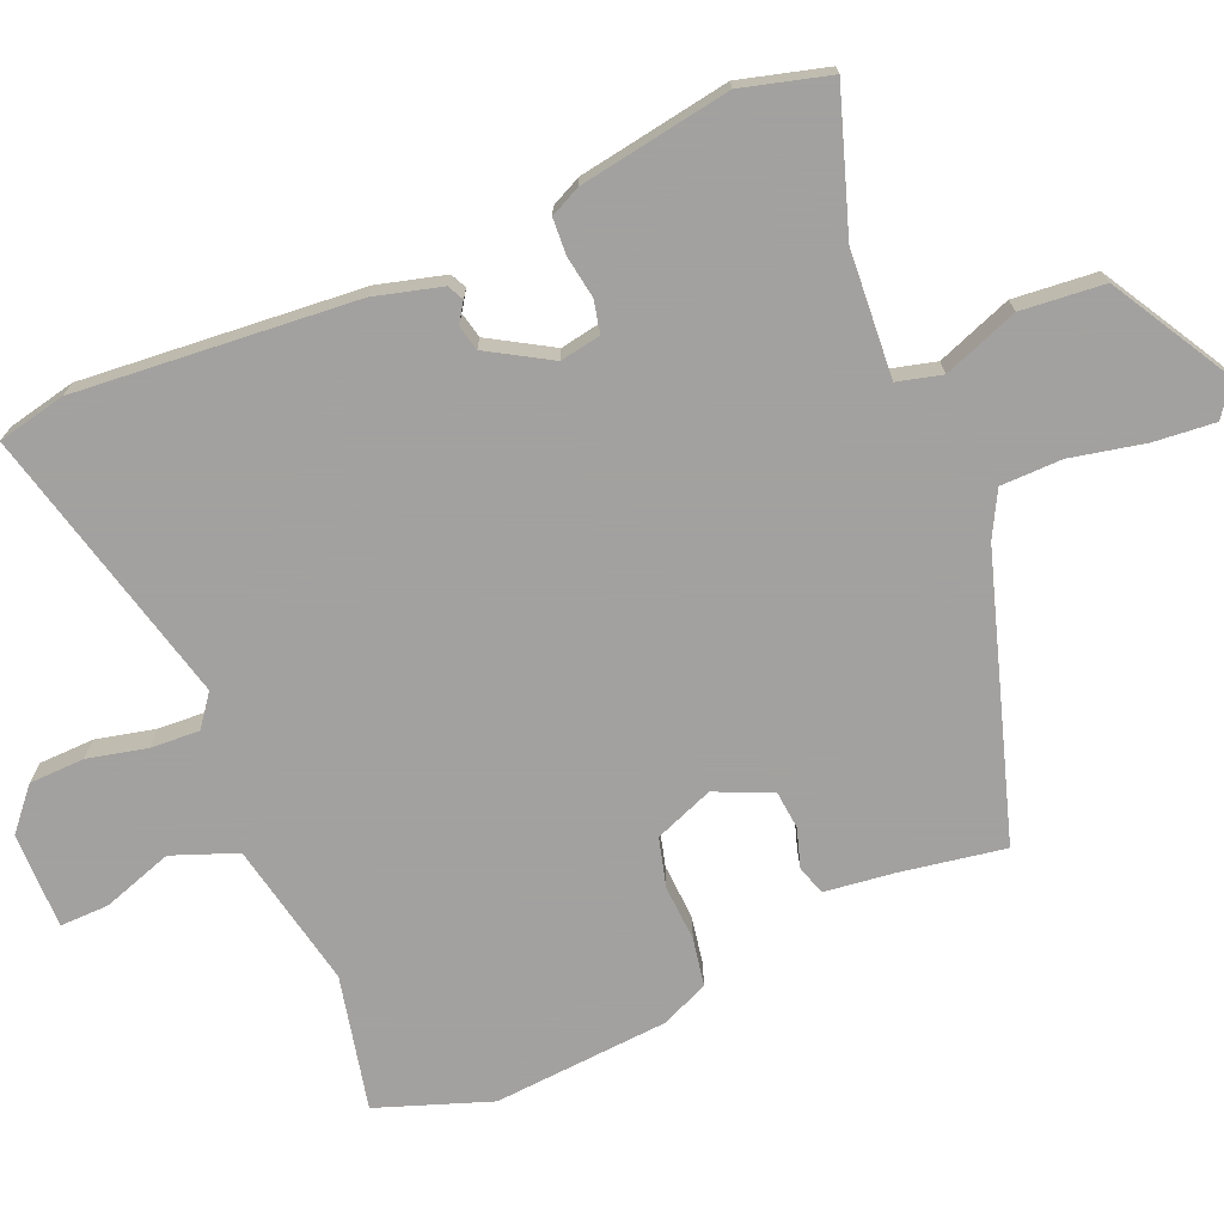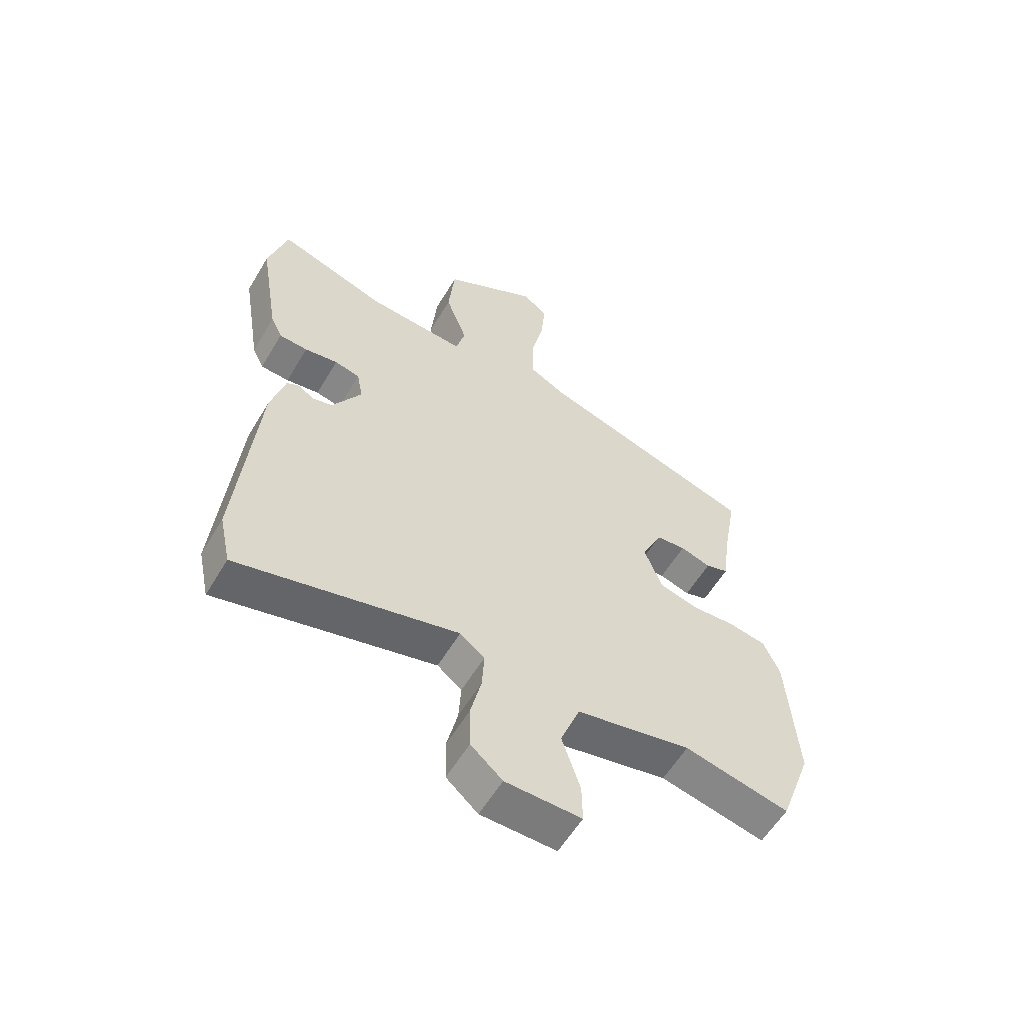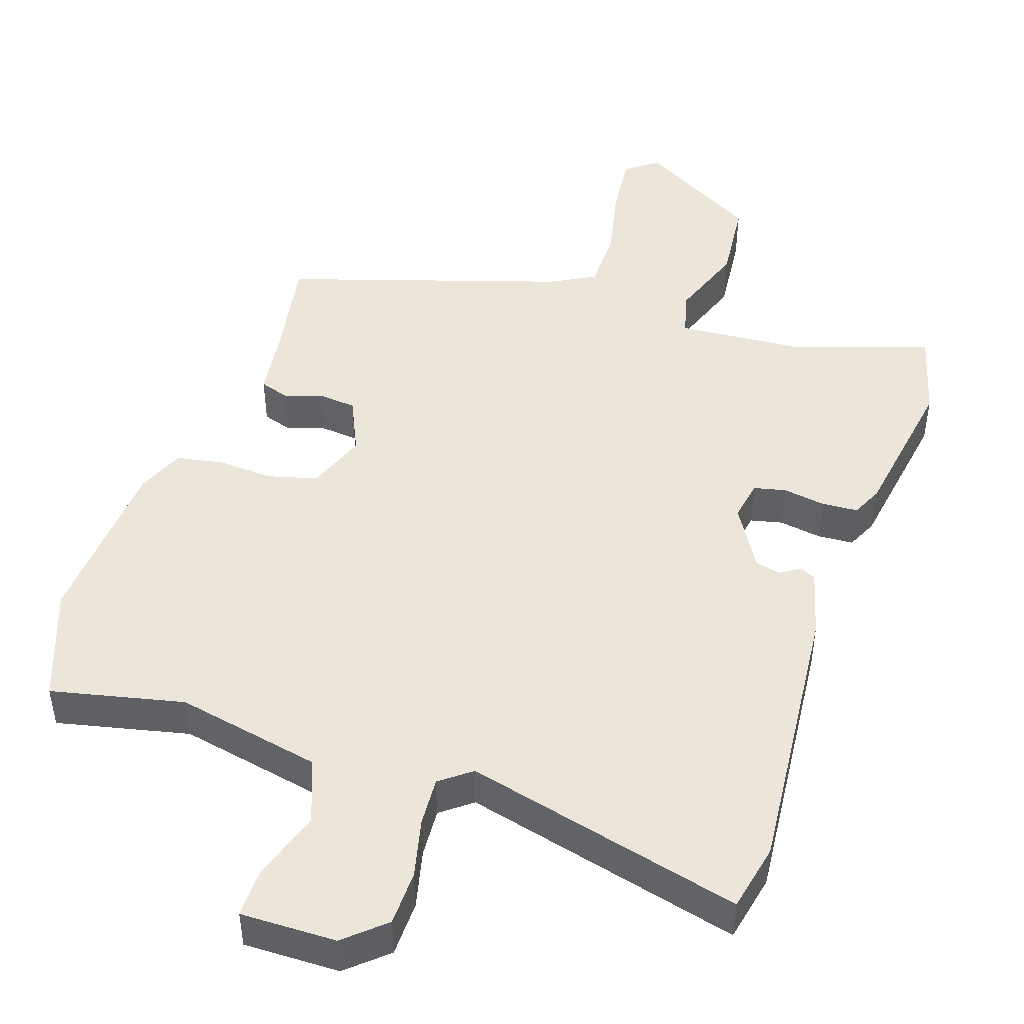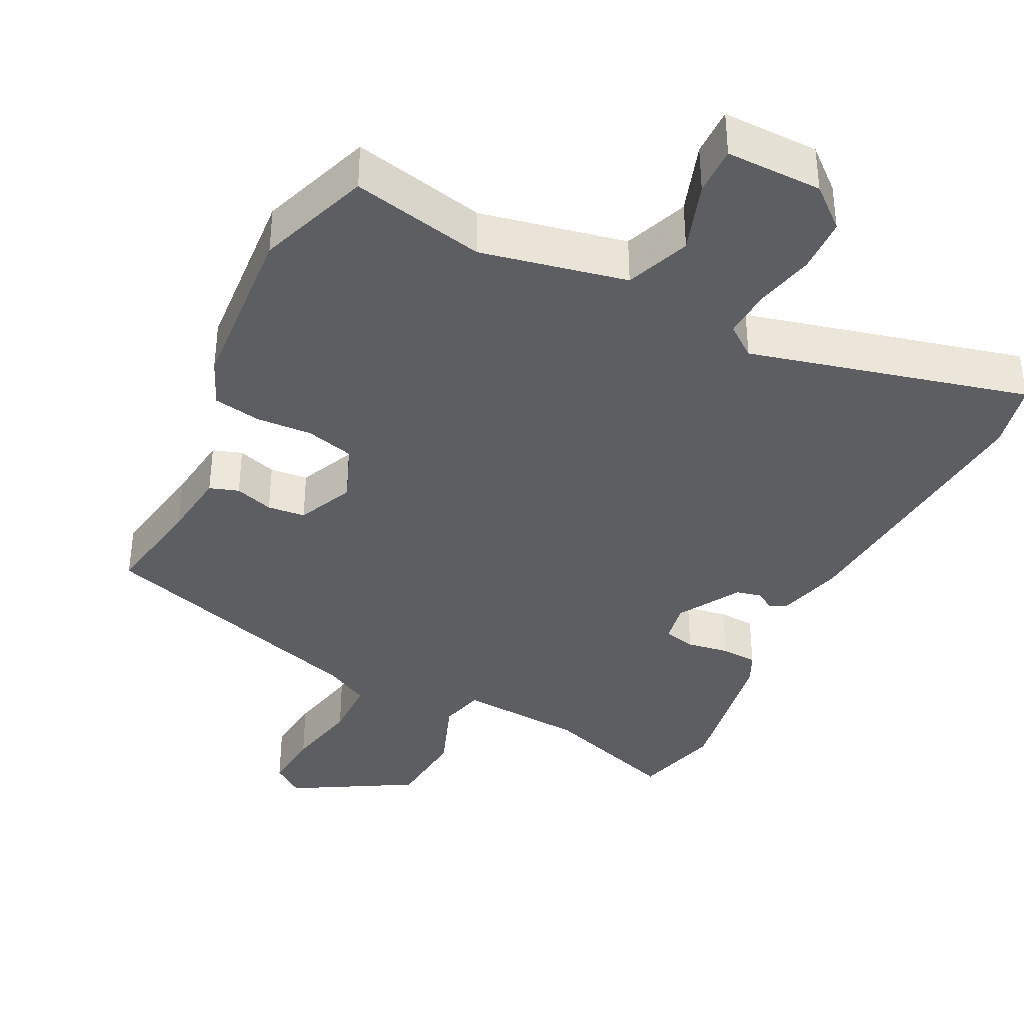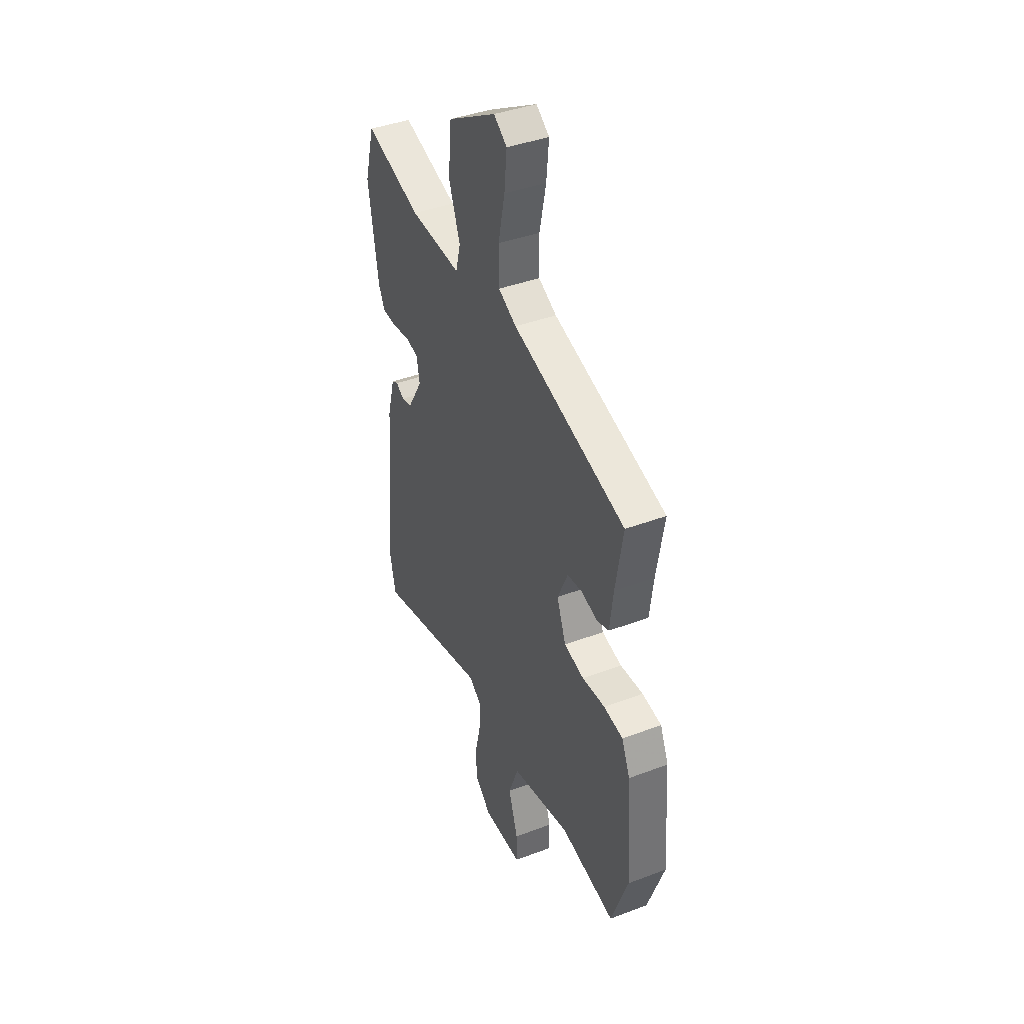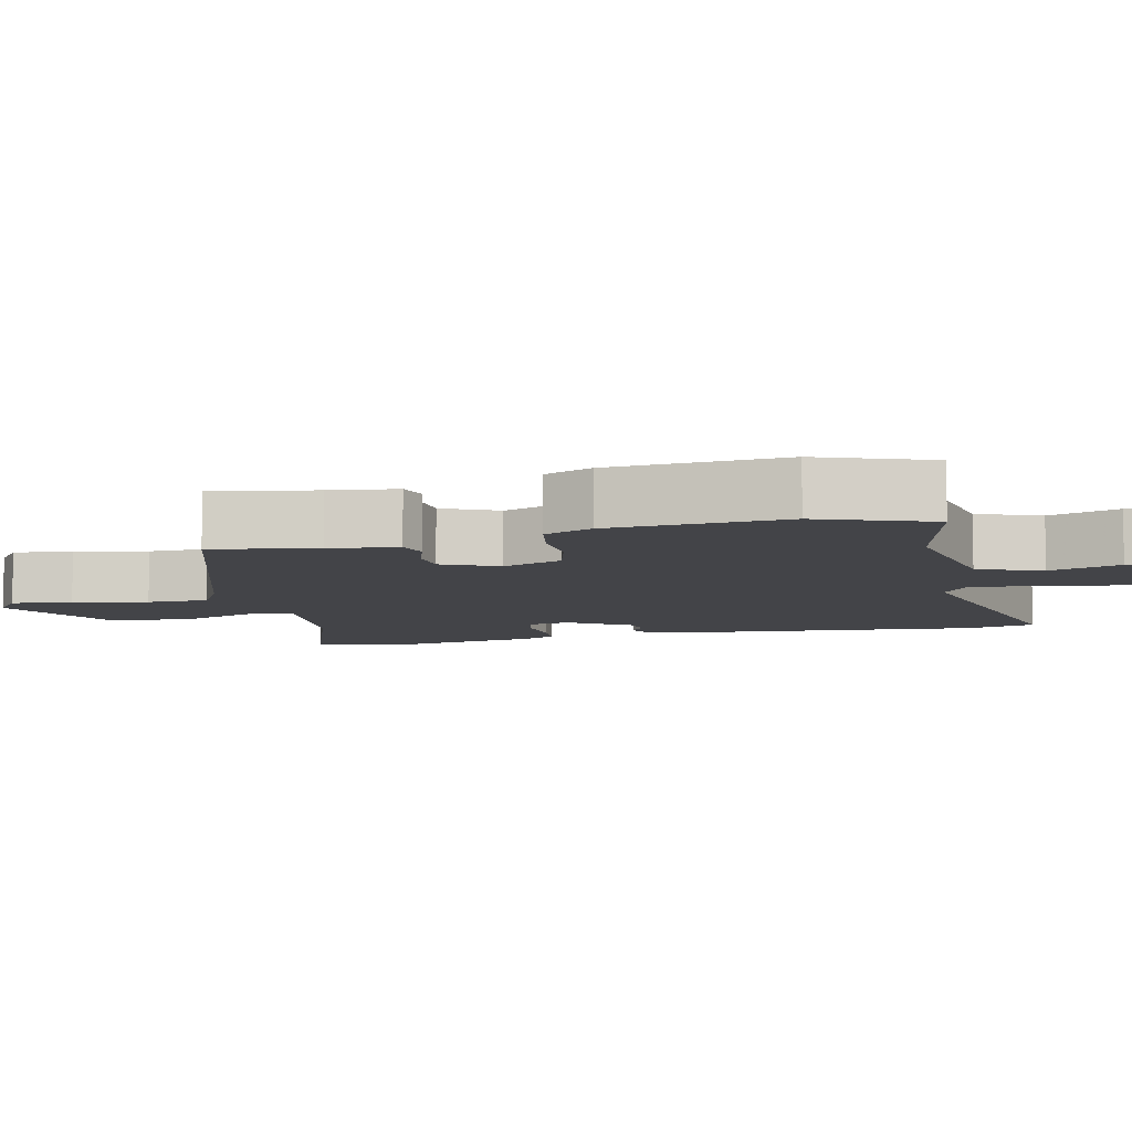
<metadata>
{"format":"obj","ext":"obj","renderer":"f3d","projection":"perspective","resolution":1024,"background":"white","views":[{"elev":-72.3,"azim":-66.8,"up":"+Y"},{"elev":-58.1,"azim":-30.6,"up":"+Z"},{"elev":47.2,"azim":-161.5,"up":"+Y"},{"elev":-38.0,"azim":153.8,"up":"+Y"},{"elev":40.2,"azim":65.0,"up":"+Z"},{"elev":-8.2,"azim":102.7,"up":"+Y"}]}
</metadata>
<code>
v -0.528 0.07 0.398
v -0.495 0.07 0.518
v -0.306 0.07 0.454
v -0.133 0.07 0.441
v -0.117 0.07 0.502
v -0.155 0.07 0.605
v -0.144 0.07 0.719
v 0.021 0.07 0.813
v 0.065 0.07 0.78
v 0.057 0.07 0.696
v 0.035 0.07 0.594
v 0.036 0.07 0.51
v 0.097 0.07 0.477
v 0.478 0.07 0.356
v 0.453 0.07 0.212
v 0.441 0.07 0.118
v 0.401 0.07 0.105
v 0.348 0.07 0.122
v 0.296 0.07 0.117
v 0.261 0.07 0.04
v 0.292 0.07 -0.041
v 0.359 0.07 -0.059
v 0.436 0.07 -0.055
v 0.501 0.07 -0.067
v 0.529 0.07 -0.132
v 0.546 0.07 -0.373
v 0.49 0.07 -0.528
v 0.307 0.07 -0.487
v 0.107 0.07 -0.527
v 0.073 0.07 -0.615
v 0.105 0.07 -0.712
v 0.106 0.07 -0.779
v -0.026 0.07 -0.777
v -0.081 0.07 -0.729
v -0.083 0.07 -0.653
v -0.064 0.07 -0.572
v -0.06 0.07 -0.505
v -0.103 0.07 -0.472
v -0.486 0.07 -0.566
v -0.506 0.07 -0.473
v -0.472 0.07 -0.09
v -0.447 0.07 0.002
v -0.425 0.07 0.013
v -0.398 0.07 -0.005
v -0.363 0.07 0.003
v -0.312 0.07 0.088
v -0.322 0.07 0.144
v -0.366 0.07 0.154
v -0.424 0.07 0.145
v -0.474 0.07 0.148
v -0.494 0.07 0.19
v -0.528 0 0.398
v -0.495 0 0.518
v -0.306 0 0.454
v -0.133 0 0.441
v -0.117 0 0.502
v -0.155 0 0.605
v -0.144 0 0.719
v 0.021 0 0.813
v 0.065 0 0.78
v 0.057 0 0.696
v 0.035 0 0.594
v 0.036 0 0.51
v 0.097 0 0.477
v 0.478 0 0.356
v 0.453 0 0.212
v 0.441 0 0.118
v 0.401 0 0.105
v 0.348 0 0.122
v 0.296 0 0.117
v 0.261 0 0.04
v 0.292 0 -0.041
v 0.359 0 -0.059
v 0.436 0 -0.055
v 0.501 0 -0.067
v 0.529 0 -0.132
v 0.546 0 -0.373
v 0.49 0 -0.528
v 0.307 0 -0.487
v 0.107 0 -0.527
v 0.073 0 -0.615
v 0.105 0 -0.712
v 0.106 0 -0.779
v -0.026 0 -0.777
v -0.081 0 -0.729
v -0.083 0 -0.653
v -0.064 0 -0.572
v -0.06 0 -0.505
v -0.103 0 -0.472
v -0.486 0 -0.566
v -0.506 0 -0.473
v -0.472 0 -0.09
v -0.447 0 0.002
v -0.425 0 0.013
v -0.398 0 -0.005
v -0.363 0 0.003
v -0.312 0 0.088
v -0.322 0 0.144
v -0.366 0 0.154
v -0.424 0 0.145
v -0.474 0 0.148
v -0.494 0 0.19
f 48 49 50 51
f 47 48 51 1
f 41 42 43 44
f 41 44 45
f 38 39 40 41
f 37 38 41 45
f 33 34 35 36
f 33 36 37
f 30 31 32 33
f 29 30 33 37
f 28 29 37 45
f 22 23 24 25
f 21 22 25 26
f 15 16 17 18
f 13 14 15 18
f 12 13 18 19
f 8 9 10 11
f 8 11 12
f 5 6 7 8
f 4 5 8 12
f 47 1 2 3
f 46 47 3 4
f 28 45 46
f 21 26 27 28
f 20 21 28 46
f 19 20 46
f 4 12 19 46
f 102 101 100 99
f 52 102 99 98
f 95 94 93 92
f 96 95 92
f 92 91 90 89
f 96 92 89 88
f 87 86 85 84
f 88 87 84
f 84 83 82 81
f 88 84 81 80
f 96 88 80 79
f 76 75 74 73
f 77 76 73 72
f 69 68 67 66
f 69 66 65 64
f 70 69 64 63
f 62 61 60 59
f 63 62 59
f 59 58 57 56
f 63 59 56 55
f 54 53 52 98
f 55 54 98 97
f 97 96 79
f 79 78 77 72
f 97 79 72 71
f 97 71 70
f 97 70 63 55
f 1 52 53 2
f 2 53 54 3
f 3 54 55 4
f 4 55 56 5
f 5 56 57 6
f 6 57 58 7
f 7 58 59 8
f 8 59 60 9
f 9 60 61 10
f 10 61 62 11
f 11 62 63 12
f 12 63 64 13
f 13 64 65 14
f 14 65 66 15
f 15 66 67 16
f 16 67 68 17
f 17 68 69 18
f 18 69 70 19
f 19 70 71 20
f 20 71 72 21
f 21 72 73 22
f 22 73 74 23
f 23 74 75 24
f 24 75 76 25
f 25 76 77 26
f 26 77 78 27
f 27 78 79 28
f 28 79 80 29
f 29 80 81 30
f 30 81 82 31
f 31 82 83 32
f 32 83 84 33
f 33 84 85 34
f 34 85 86 35
f 35 86 87 36
f 36 87 88 37
f 37 88 89 38
f 38 89 90 39
f 39 90 91 40
f 40 91 92 41
f 41 92 93 42
f 42 93 94 43
f 43 94 95 44
f 44 95 96 45
f 45 96 97 46
f 46 97 98 47
f 47 98 99 48
f 48 99 100 49
f 49 100 101 50
f 50 101 102 51
f 51 102 52 1

</code>
